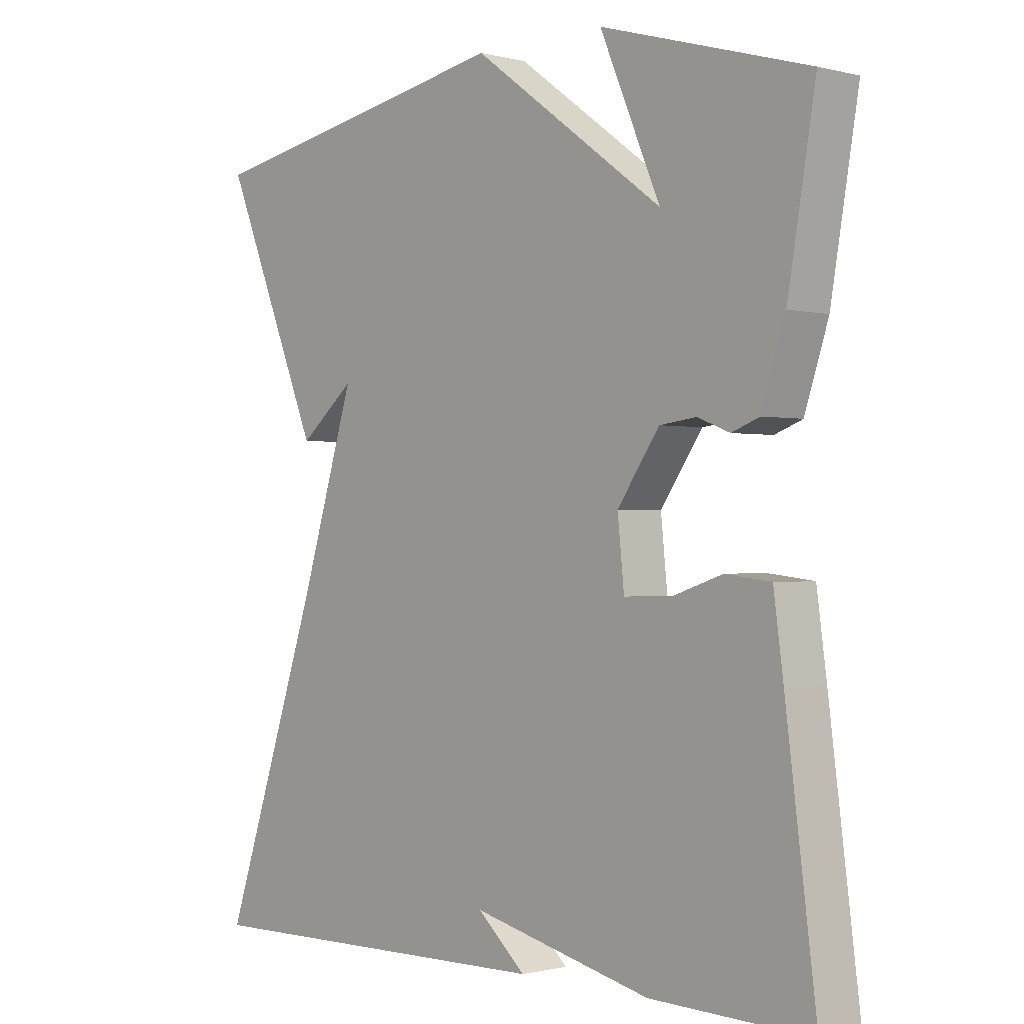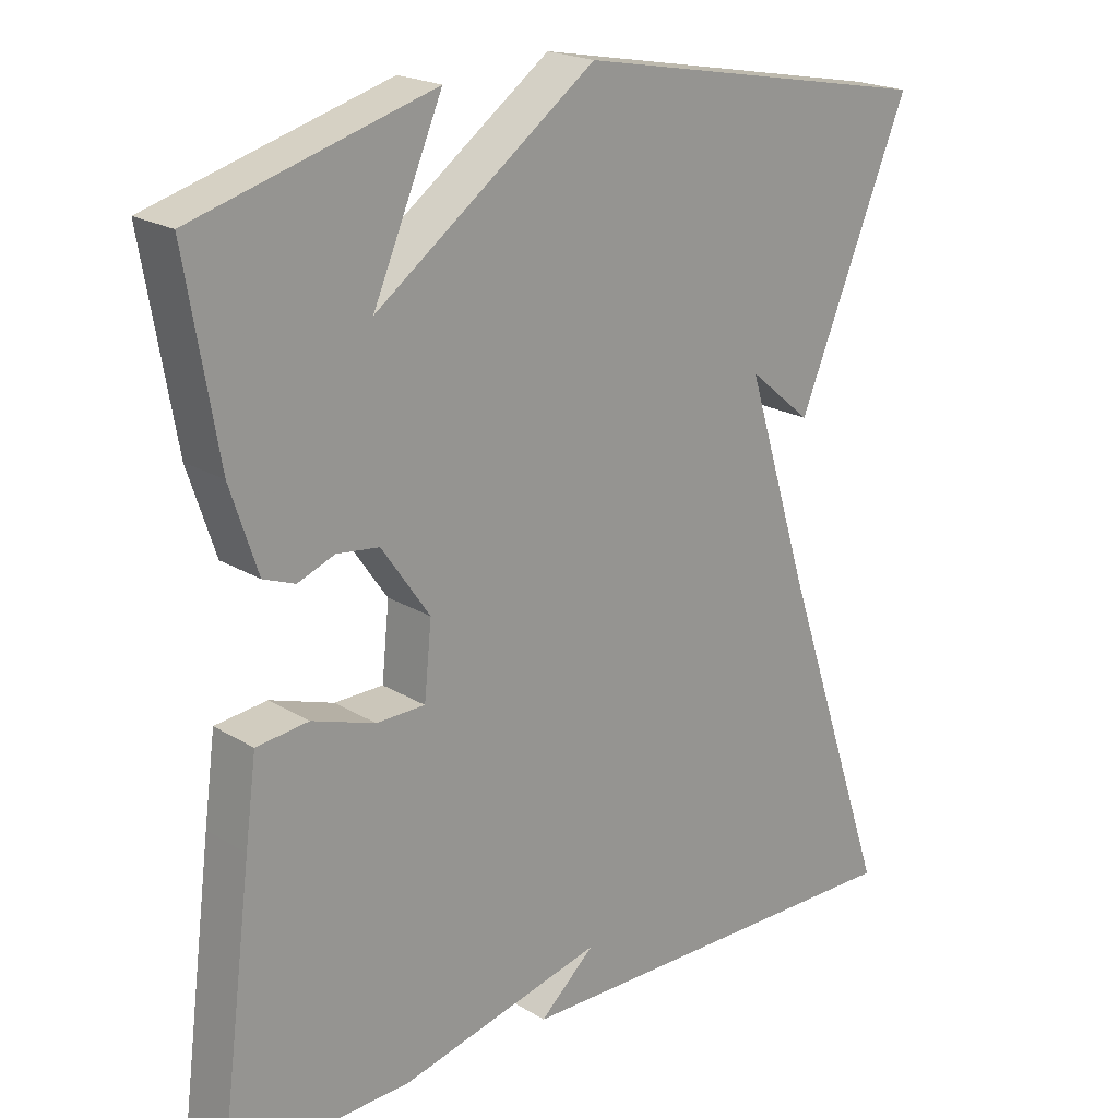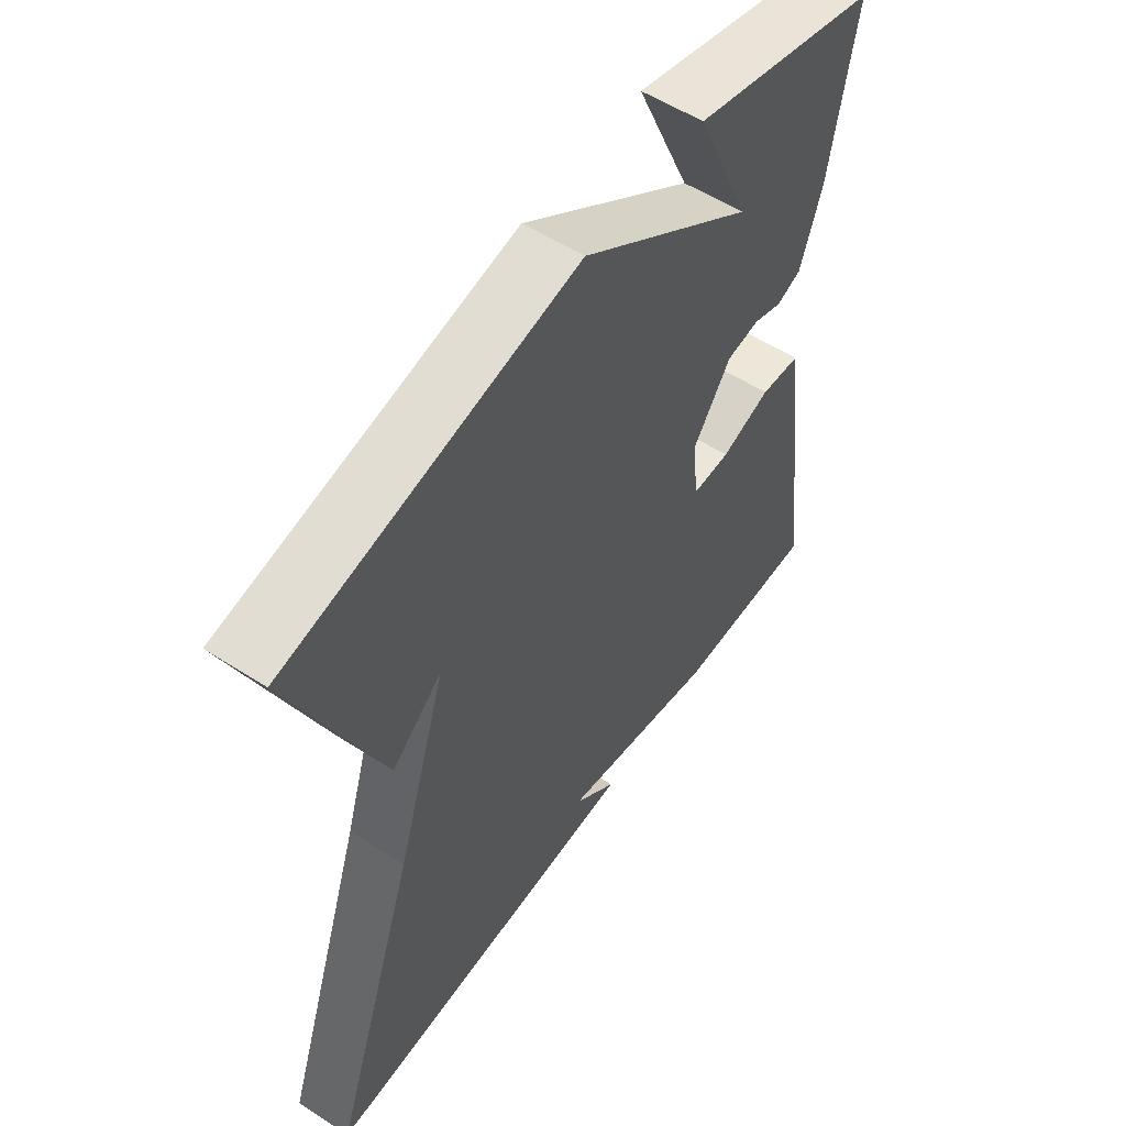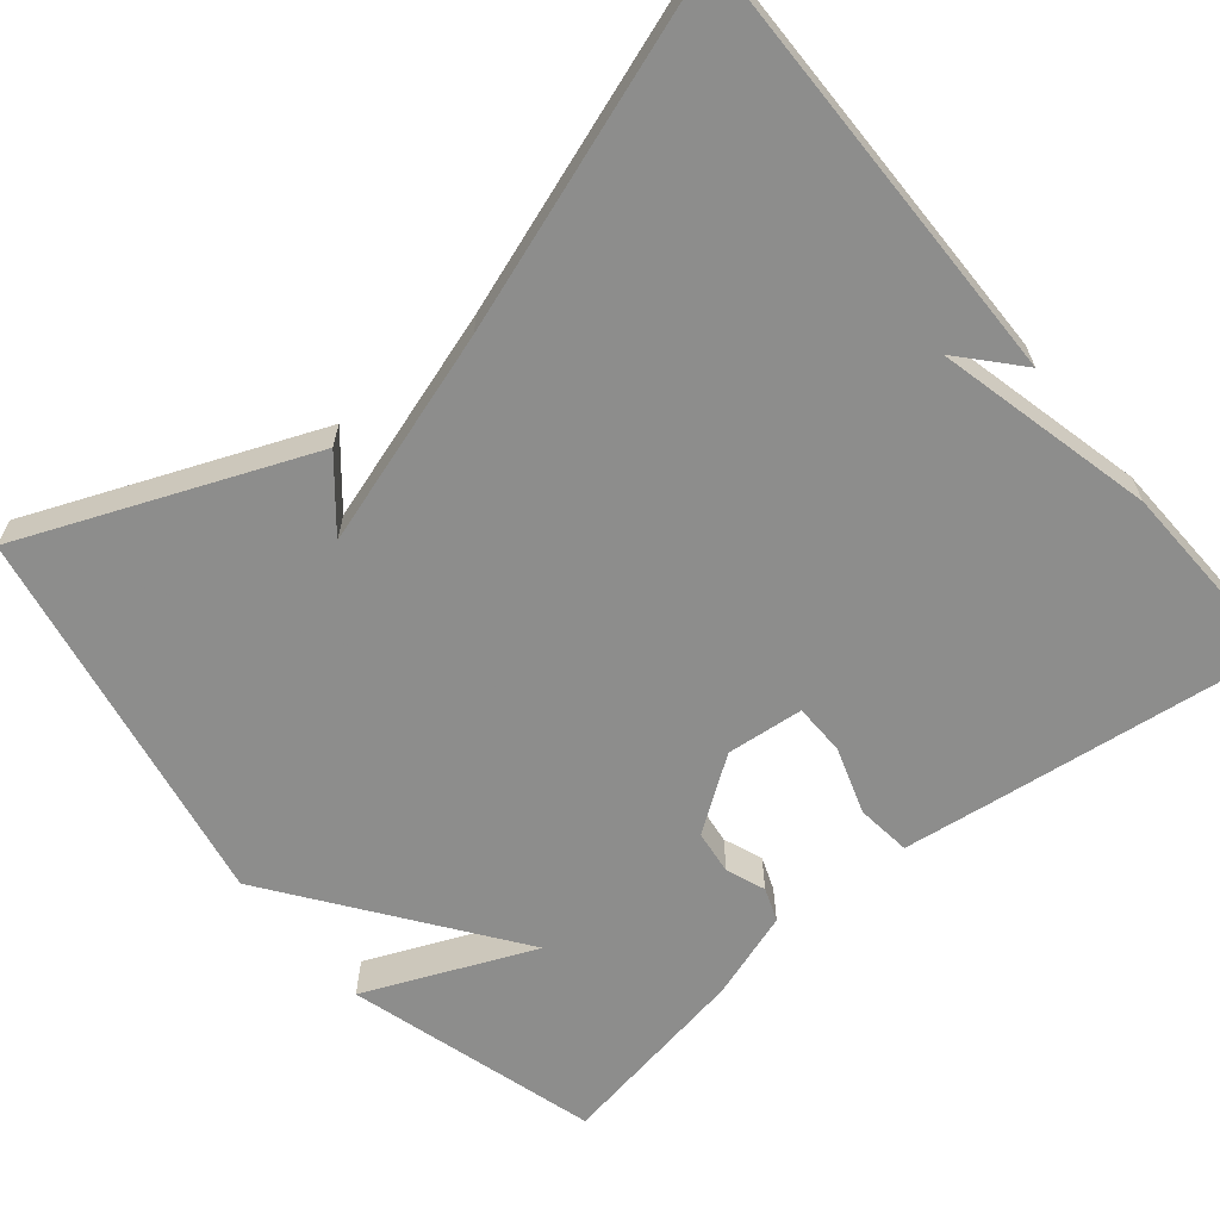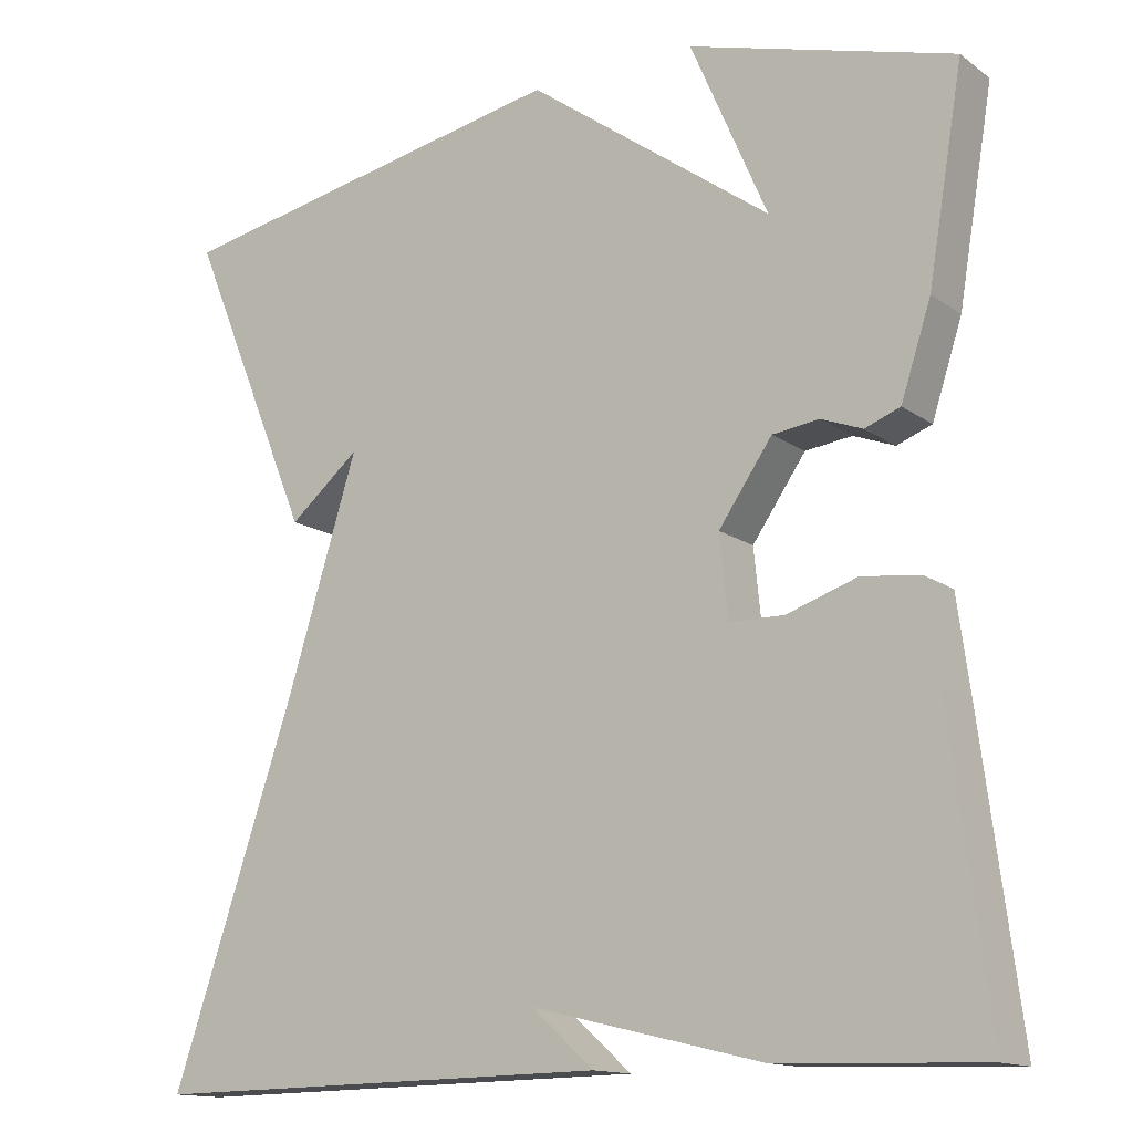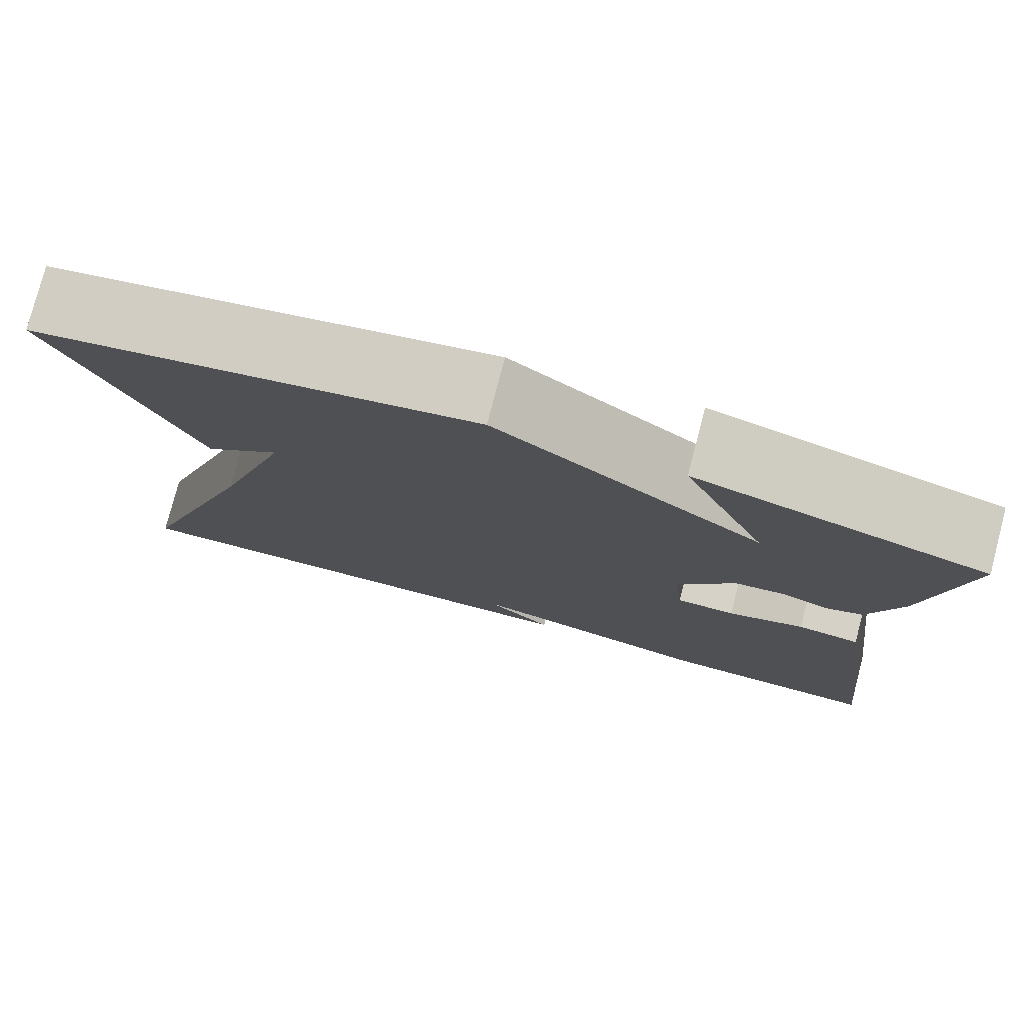
<metadata>
{"format":"obj","ext":"obj","renderer":"f3d","projection":"perspective","resolution":1024,"background":"white","views":[{"elev":-0.7,"azim":-132.9,"up":"+Z"},{"elev":20.7,"azim":-42.4,"up":"+Z"},{"elev":56.0,"azim":124.0,"up":"+Z"},{"elev":-64.4,"azim":129.7,"up":"+Y"},{"elev":-14.2,"azim":-146.2,"up":"+Z"},{"elev":78.0,"azim":-165.4,"up":"+Z"}]}
</metadata>
<code>
v 0.5 0.07 0.5
v 0.351 0.07 0.14
v 0.267 0.07 0.21
v 0.351 0.07 -0.06
v 0.5 0.07 -0.5
v -0.056 0.07 -0.492
v 0.018 0.07 -0.426
v -0.256 0.07 -0.492
v -0.5 0.07 -0.5
v -0.454 0.07 -0.143
v -0.439 0.07 -0.032
v -0.37 0.07 -0.024
v -0.286 0.07 -0.052
v -0.221 0.07 -0.051
v -0.211 0.07 0.046
v -0.275 0.07 0.138
v -0.331 0.07 0.145
v -0.38 0.07 0.126
v -0.422 0.07 0.142
v -0.458 0.07 0.252
v -0.5 0.07 0.5
v -0.184 0.07 0.591
v -0.276 0.07 0.378
v 0.016 0.07 0.591
v 0.5 0 0.5
v 0.351 0 0.14
v 0.267 0 0.21
v 0.351 0 -0.06
v 0.5 0 -0.5
v -0.056 0 -0.492
v 0.018 0 -0.426
v -0.256 0 -0.492
v -0.5 0 -0.5
v -0.454 0 -0.143
v -0.439 0 -0.032
v -0.37 0 -0.024
v -0.286 0 -0.052
v -0.221 0 -0.051
v -0.211 0 0.046
v -0.275 0 0.138
v -0.331 0 0.145
v -0.38 0 0.126
v -0.422 0 0.142
v -0.458 0 0.252
v -0.5 0 0.5
v -0.184 0 0.591
v -0.276 0 0.378
v 0.016 0 0.591
f 23 24 1
f 21 22 23
f 20 21 23
f 19 20 23
f 19 23 1
f 18 19 1
f 17 18 1
f 16 17 1
f 15 16 1
f 14 15 1
f 11 12 13
f 10 11 13
f 9 10 13
f 8 9 13
f 7 8 13
f 7 13 14
f 5 6 7
f 4 5 7 14
f 3 4 14
f 1 2 3
f 1 3 14
f 25 48 47
f 47 46 45
f 47 45 44
f 47 44 43
f 25 47 43
f 25 43 42
f 25 42 41
f 25 41 40
f 25 40 39
f 25 39 38
f 37 36 35
f 37 35 34
f 37 34 33
f 37 33 32
f 37 32 31
f 38 37 31
f 31 30 29
f 38 31 29 28
f 38 28 27
f 27 26 25
f 38 27 25
f 1 25 26 2
f 2 26 27 3
f 3 27 28 4
f 4 28 29 5
f 5 29 30 6
f 6 30 31 7
f 7 31 32 8
f 8 32 33 9
f 9 33 34 10
f 10 34 35 11
f 11 35 36 12
f 12 36 37 13
f 13 37 38 14
f 14 38 39 15
f 15 39 40 16
f 16 40 41 17
f 17 41 42 18
f 18 42 43 19
f 19 43 44 20
f 20 44 45 21
f 21 45 46 22
f 22 46 47 23
f 23 47 48 24
f 24 48 25 1

</code>
